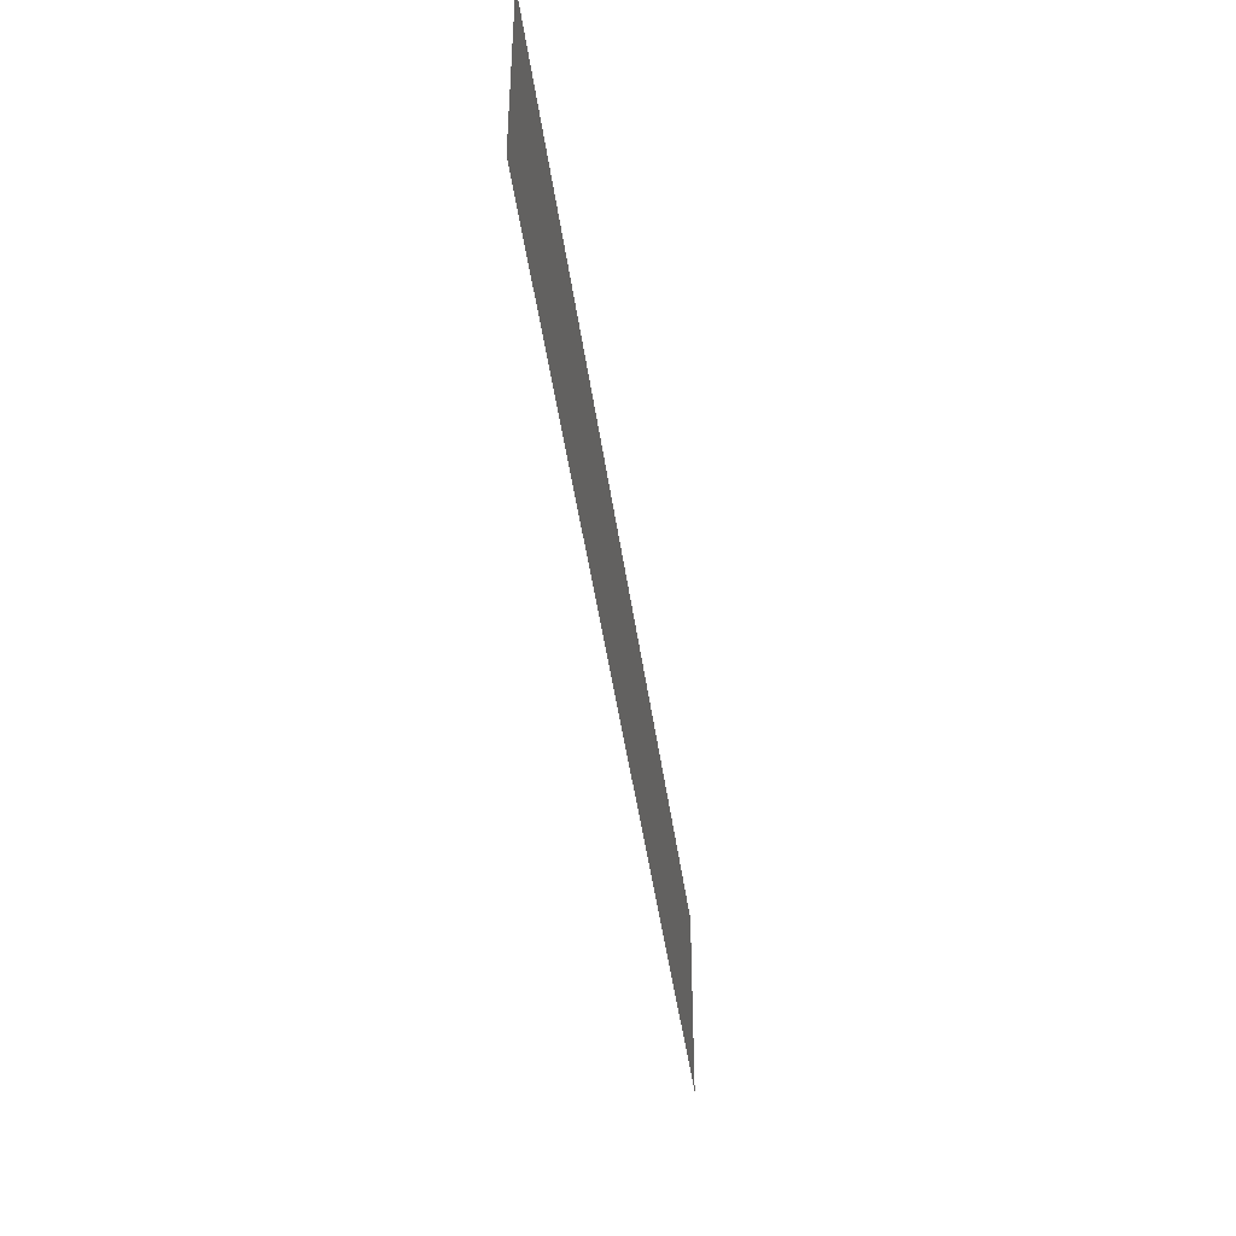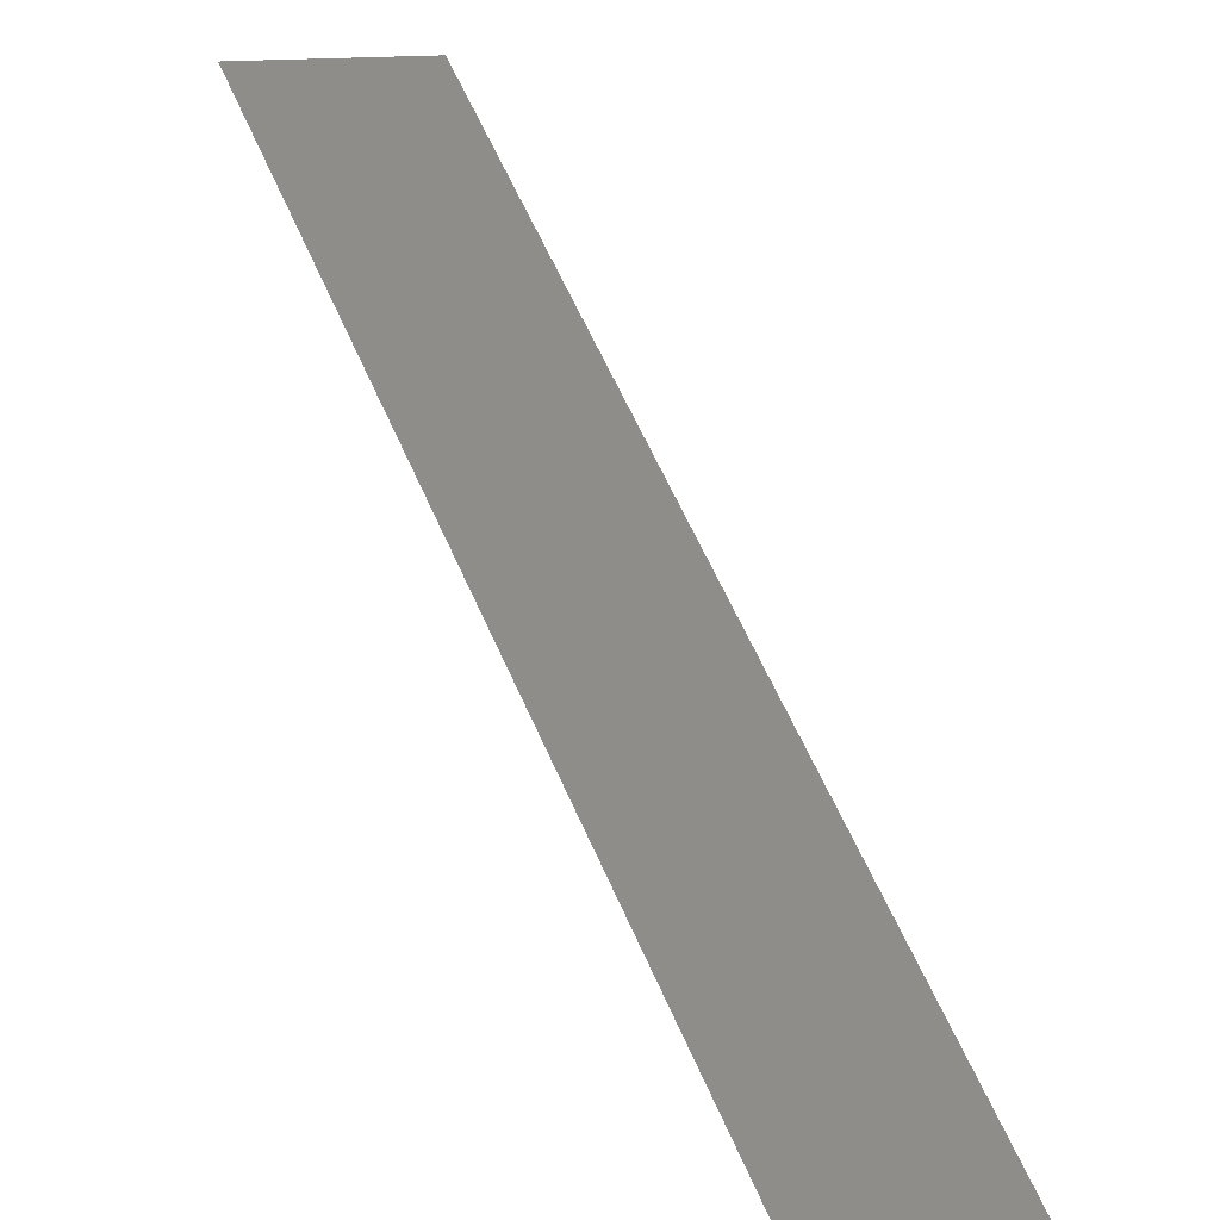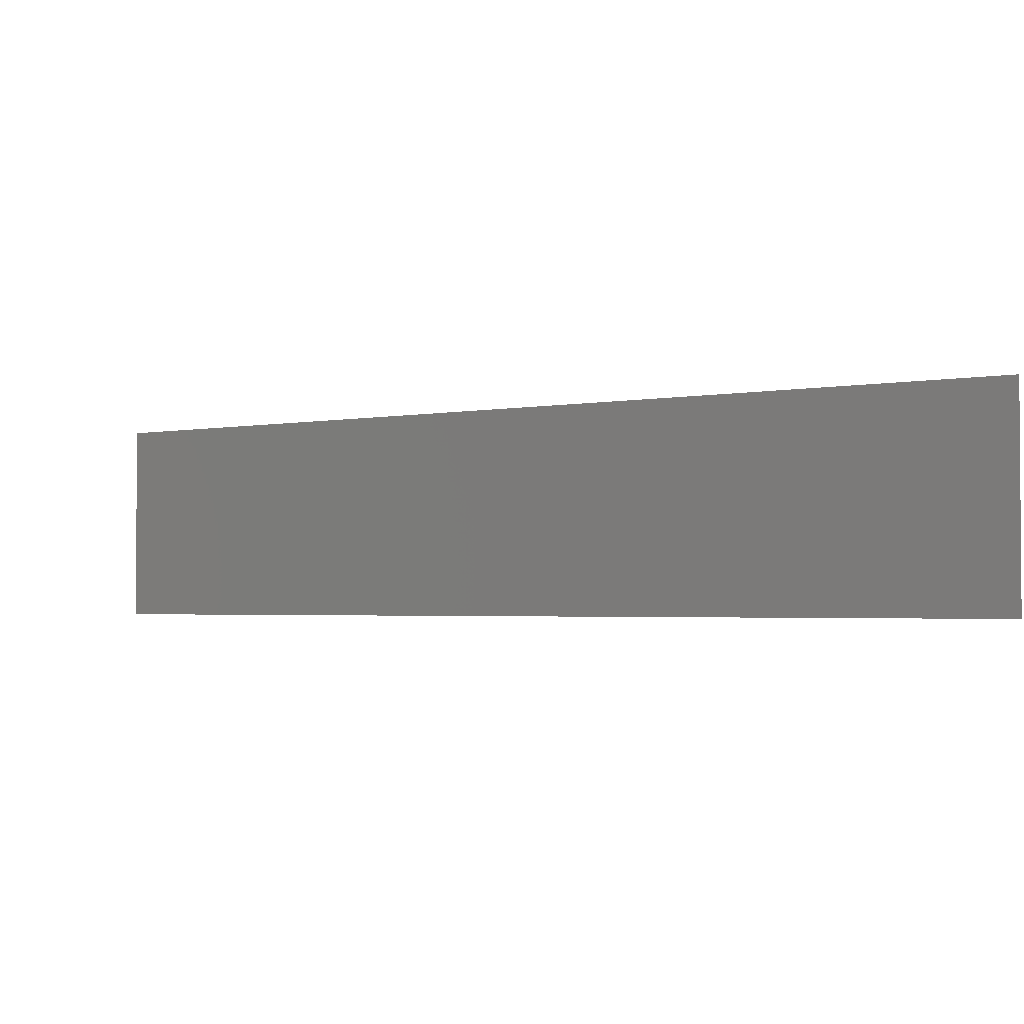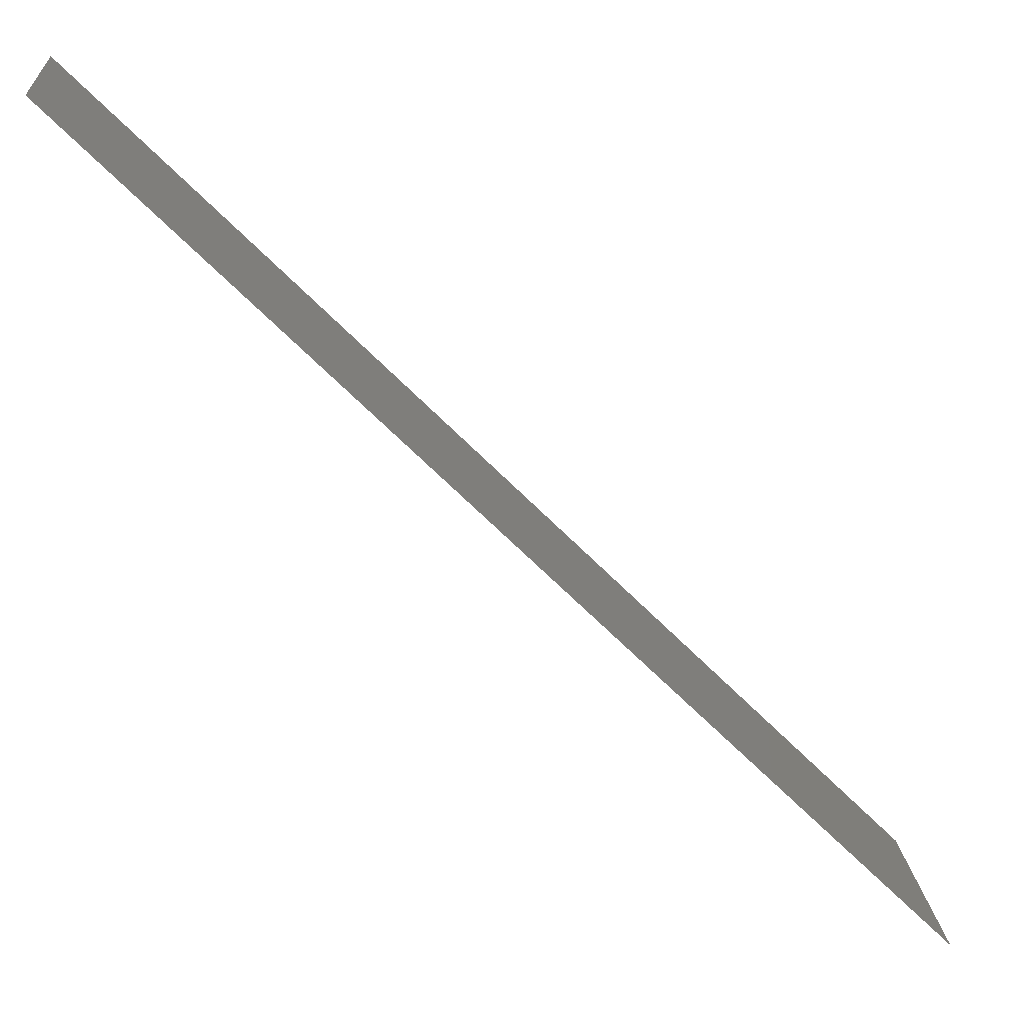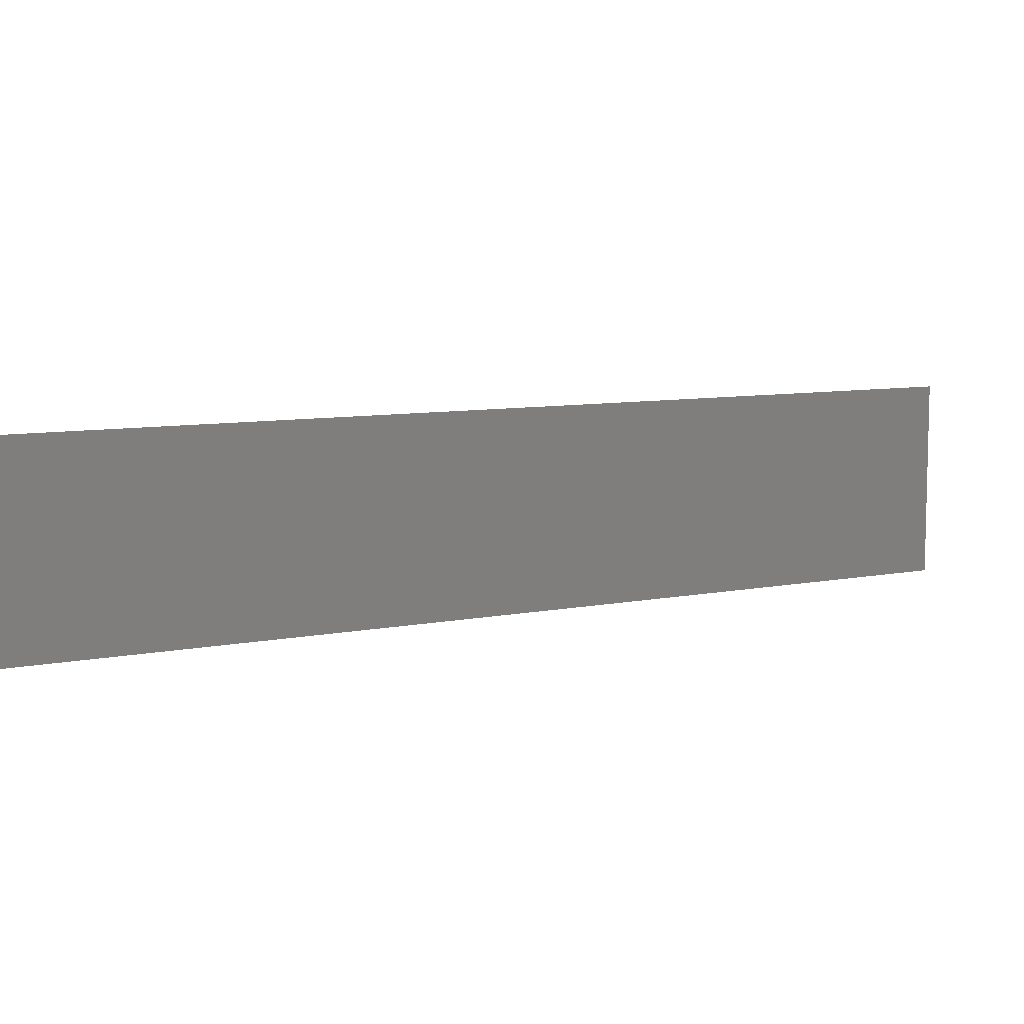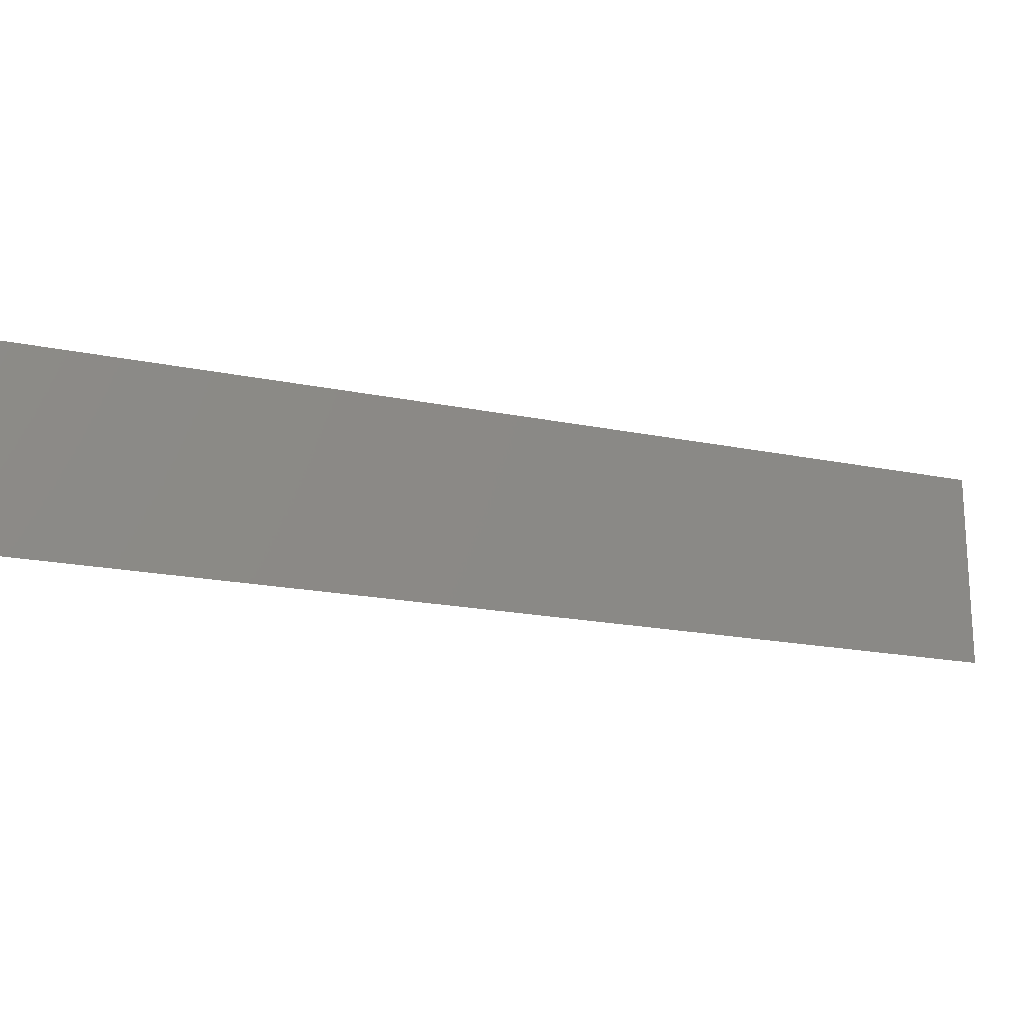
<metadata>
{"format":"stl","ext":"stl","renderer":"f3d","projection":"perspective","resolution":1024,"background":"white","views":[{"elev":-45.0,"azim":52.8,"up":"+Z"},{"elev":13.0,"azim":54.7,"up":"+Y"},{"elev":-2.4,"azim":-8.7,"up":"+Z"},{"elev":18.6,"azim":-4.9,"up":"+Y"},{"elev":8.1,"azim":-74.5,"up":"+Z"},{"elev":-18.5,"azim":113.1,"up":"+Z"}]}
</metadata>
<code>
# stl→obj: 4 verts, 2 faces
v 137.3 132.1 -227.7
v 137.3 132.1 -231.3
v 124.3 145.1 -231.3
v 124.3 145.1 -227.7
f 1 2 3
f 1 3 4

</code>
